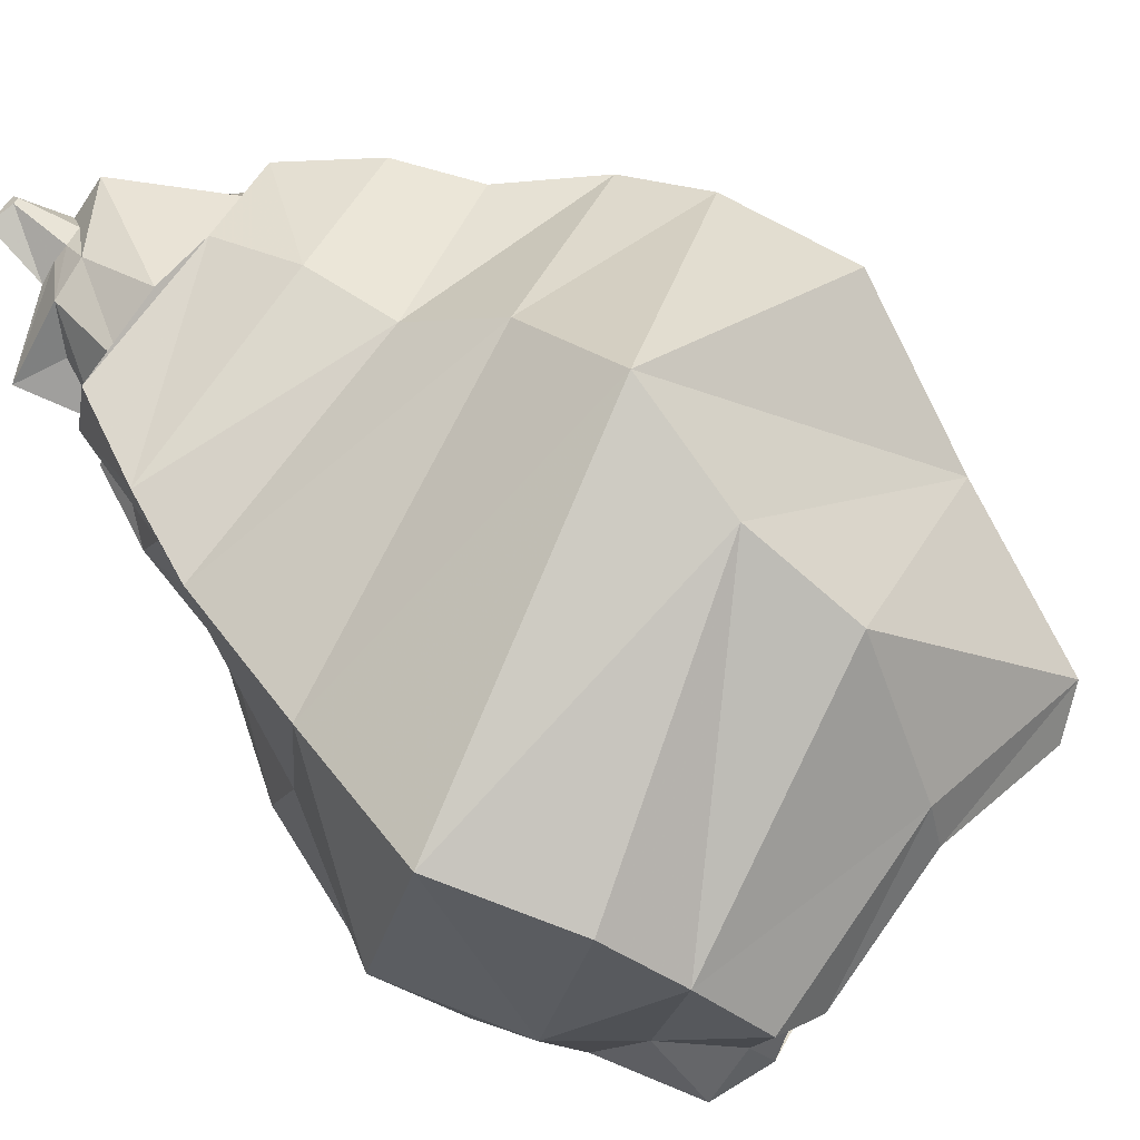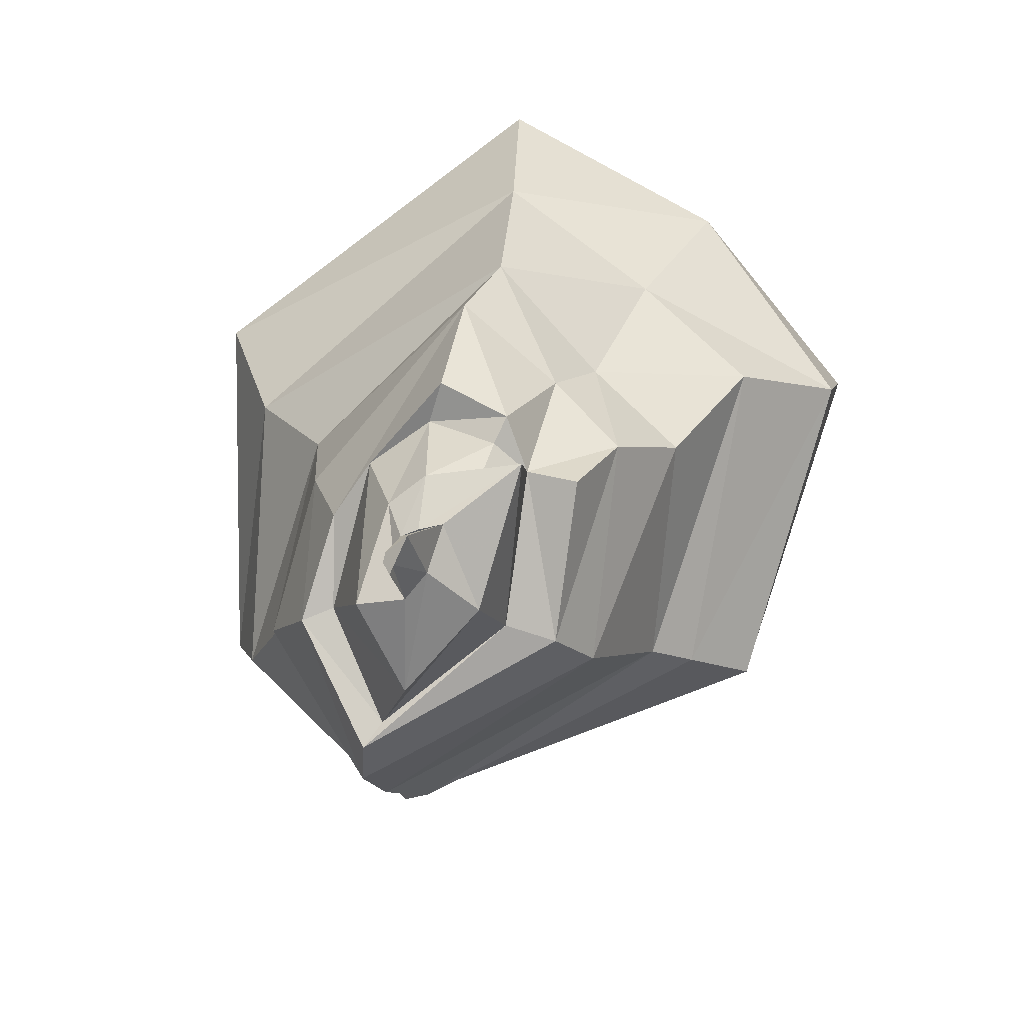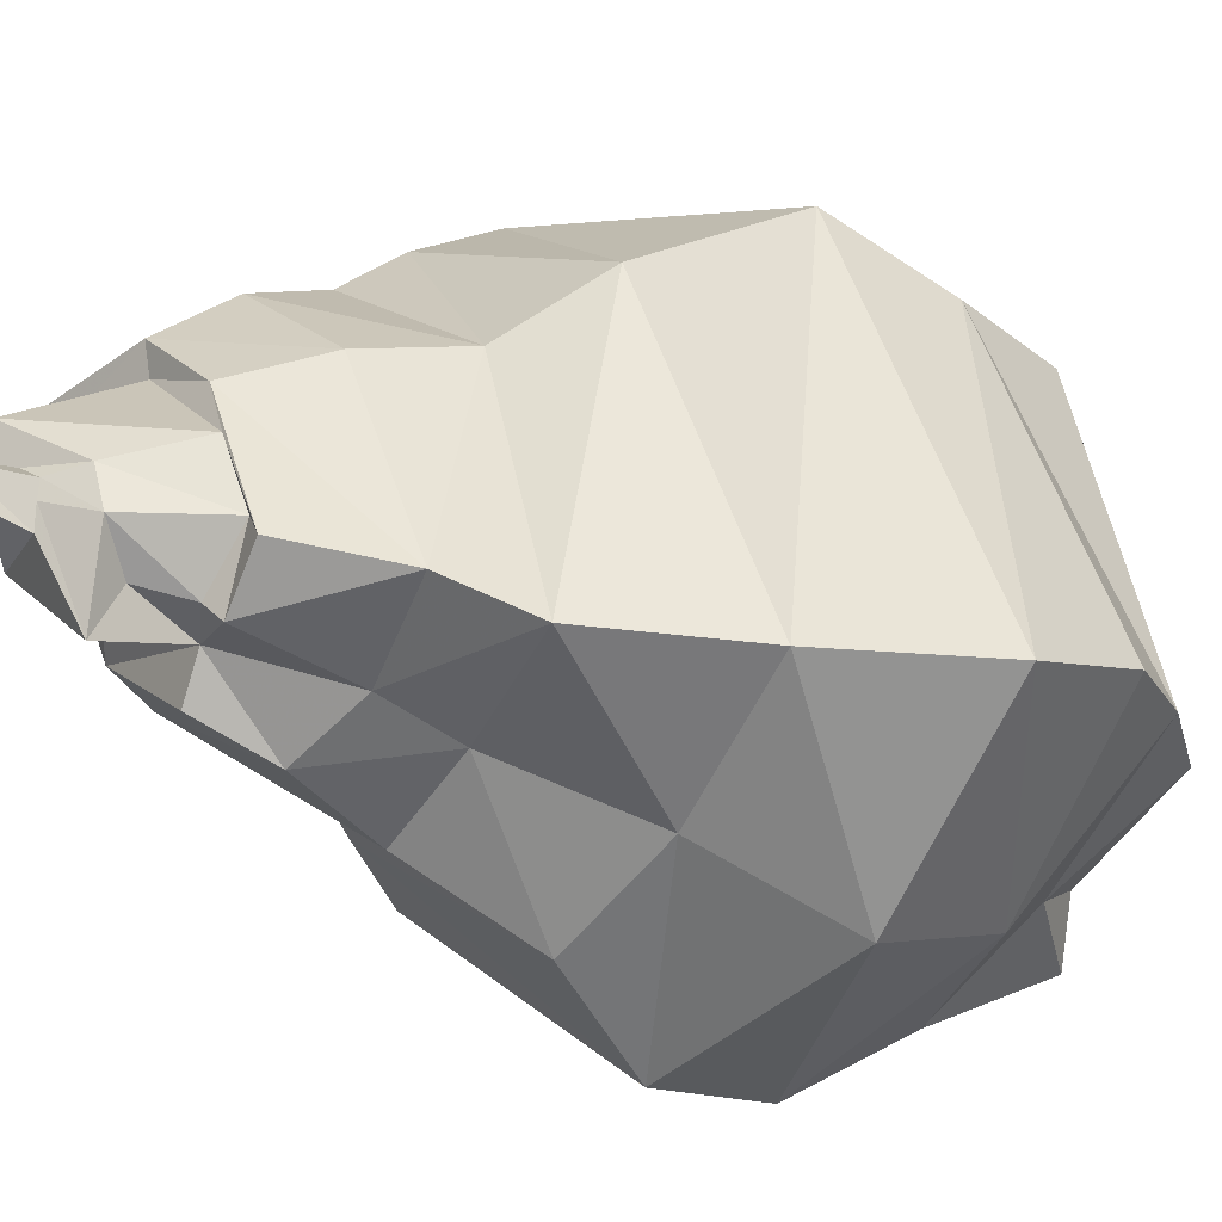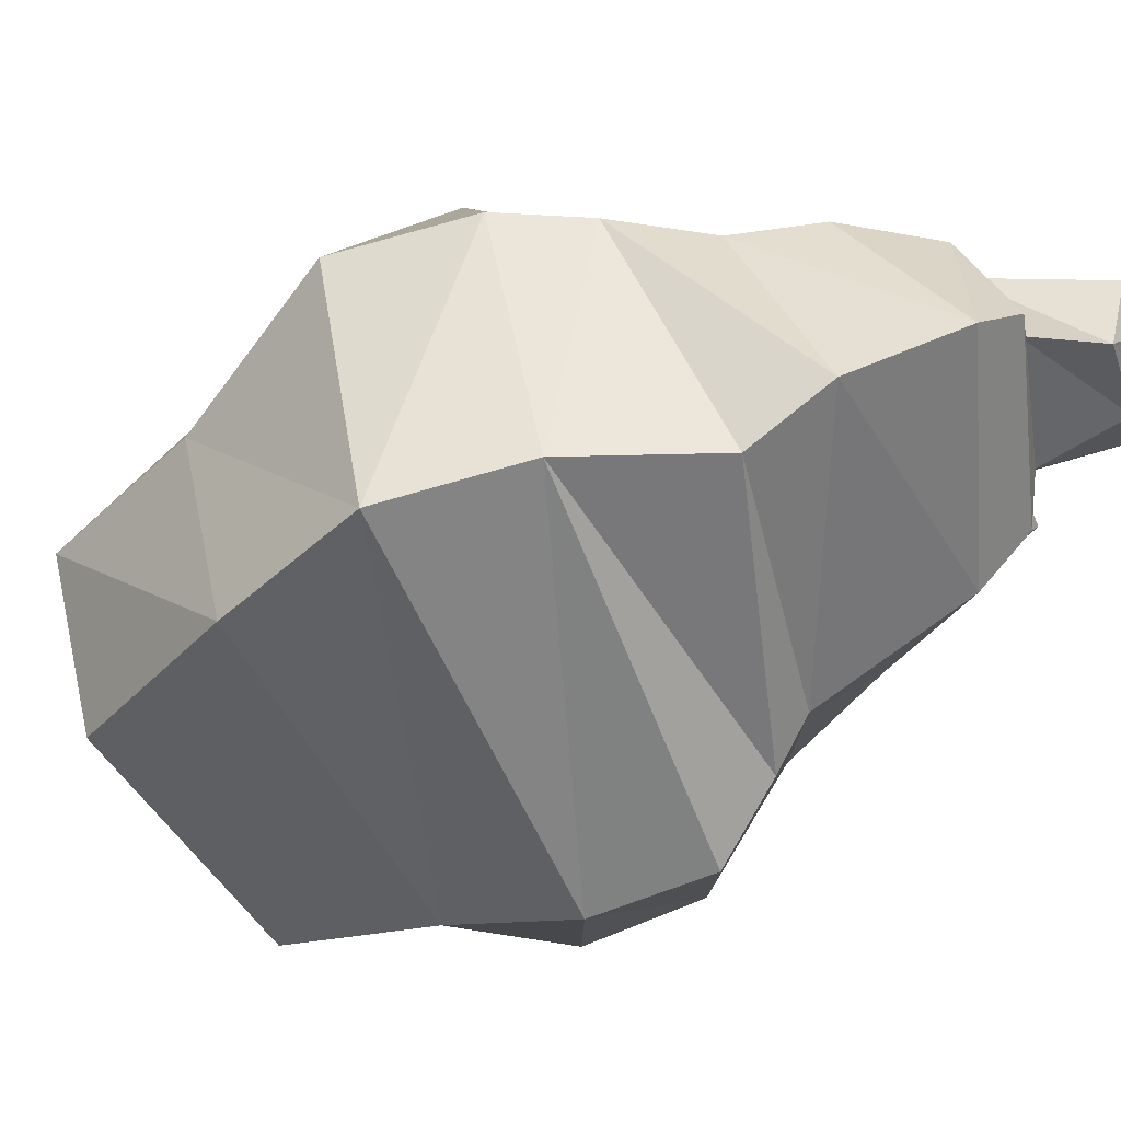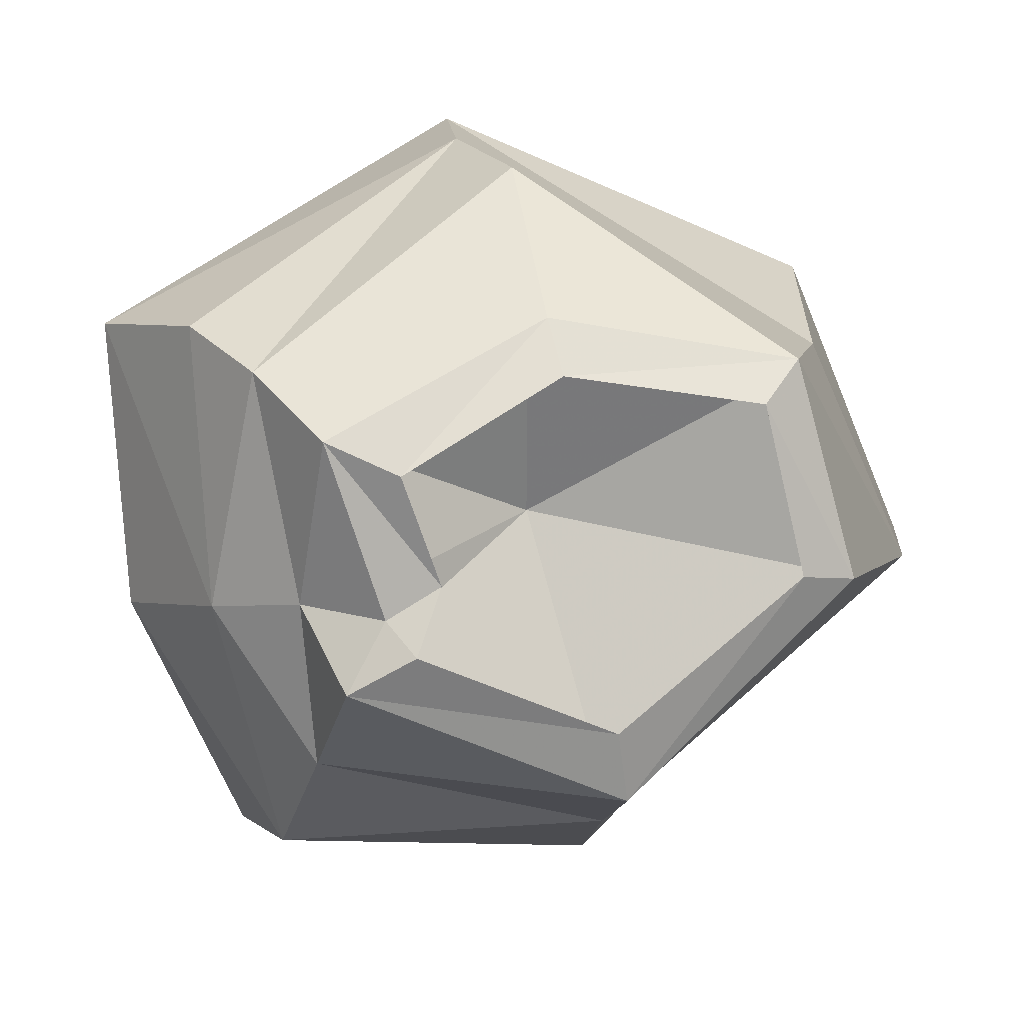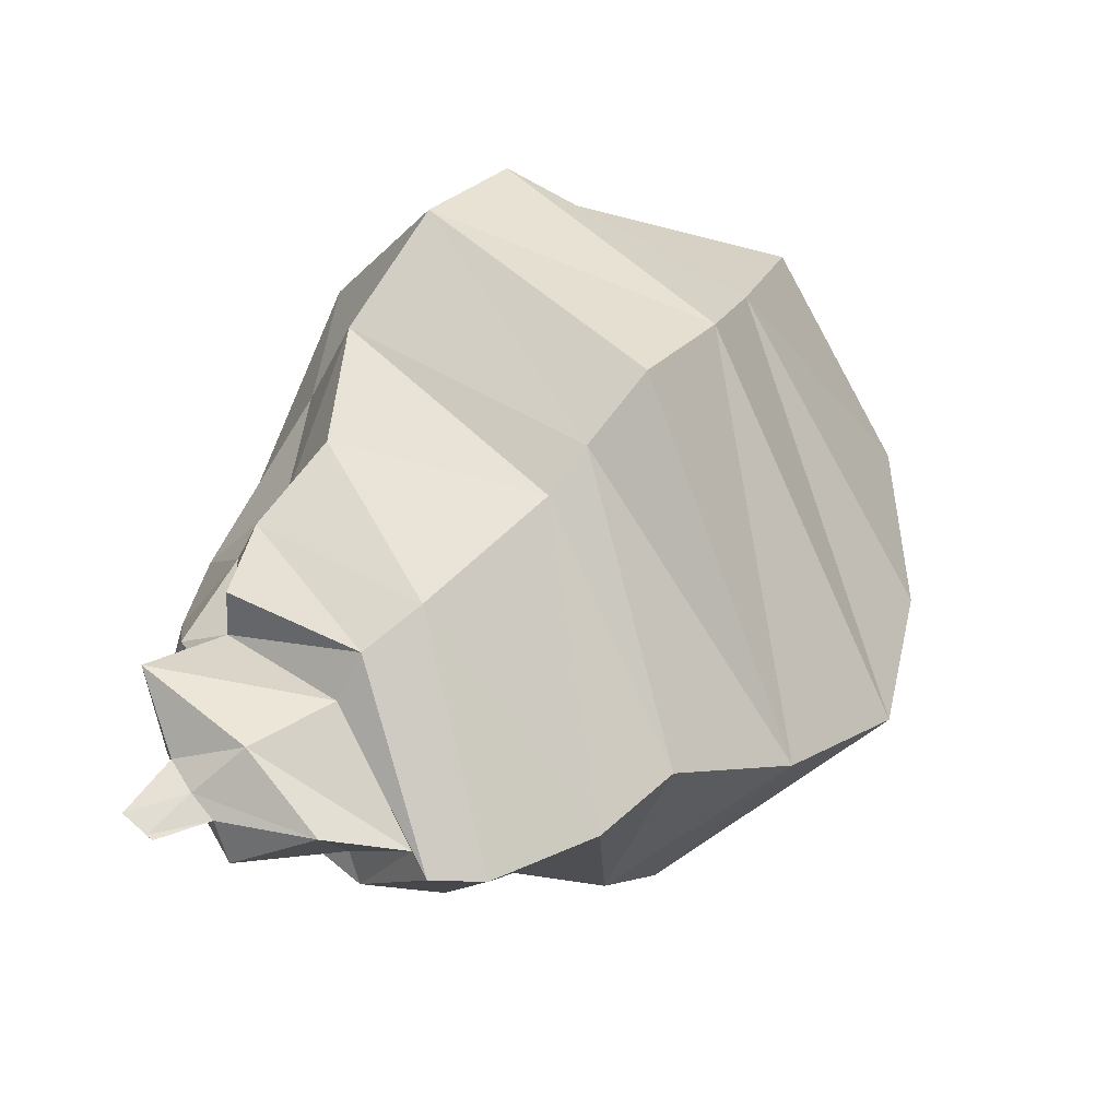
<metadata>
{"format":"obj","ext":"obj","renderer":"f3d","projection":"perspective","resolution":1024,"background":"white","views":[{"elev":42.1,"azim":151.9,"up":"+Z"},{"elev":-46.2,"azim":72.7,"up":"+Y"},{"elev":20.5,"azim":94.6,"up":"+Z"},{"elev":-5.5,"azim":-45.9,"up":"+Z"},{"elev":-18.9,"azim":-169.3,"up":"+Z"},{"elev":-69.5,"azim":160.7,"up":"+Y"}]}
</metadata>
<code>
v 0.4609 -0.875 -0.09375
v 0.4141 -0.7969 -0.1875
v 0.4375 -0.7188 -0.07812
v 0.4688 -0.7969 -0.01562
v 0.4531 -0.9453 0.01562
v 0.4688 -0.9609 -0.03906
v 0.3125 -1.062 -0.0625
v 0.2656 -1.031 -0.125
v 0.1641 -0.8984 -0.2422
v 0.4297 -0.6484 -0.2812
v 0.4453 -0.5391 -0.1484
v 0.5 -0.6406 0.0625
v 0.5078 -0.7422 0.1094
v 0.5 -0.9141 0.05469
v 0.4766 -0.9375 0.0625
v 0.4766 -1 0.07812
v 0.5312 -1.023 0.04688
v 0.3203 -1.062 0
v 0.1953 -1.133 0.1094
v 0.1719 -1.156 0.125
v 0.1094 -1.148 0.1094
v 0 -1.07 0.05469
v -0.0625 -1.008 -0.01562
v 0.1406 -0.875 -0.3047
v 0.3828 -0.5703 -0.4297
v 0.4531 -0.3672 -0.2422
v 0.4766 -0.4453 0.03906
v 0.1641 -0.6094 0.2812
v 0.2266 -0.7266 0.2188
v 0.2734 -0.8438 0.2266
v 0.3281 -0.9531 0.2109
v 0.5 -0.8828 0.1328
v 0.4531 -0.8984 0.1328
v 0.4766 -1.016 0.1406
v 0.4531 -1.078 0.1406
v 0.4688 -1.078 0.1172
v 0.3984 -1.125 0.05469
v 0.2969 -1.172 0.1094
v 0.25 -1.023 0.1875
v 0.2266 -1.031 0.2188
v 0.125 -0.9609 0.2344
v 0.04688 -0.8906 0.2188
v -0.07031 -0.8359 0.2266
v -0.2109 -0.8984 -0.02344
v 0.1016 -0.8359 -0.3984
v 0.03125 -0.7188 -0.4453
v 0.3047 -0.4531 -0.4844
v 0.3281 -0.25 -0.2891
v 0.4531 -0.2422 0.02344
v 0.1328 -0.4375 0.3281
v -0.1406 -0.75 0.2344
v 0.3984 -0.9297 0.1875
v 0.4375 -1.031 0.1719
v 0.4375 -1.078 0.1562
v 0.4141 -1.102 0.1562
v 0.4062 -1.141 0.1406
v 0.4375 -1.125 0.125
v 0.375 -1.133 0.1875
v 0.4609 -1.148 0.1797
v 0.4688 -1.141 0.1797
v 0.5 -1.141 0.1641
v 0.4688 -1.156 0.1719
v 0.4609 -1.164 0.1719
v 0.2344 -0.3203 -0.4375
v 0.2266 -0.2109 -0.3047
v 0.25 -0.1016 -0.1016
v 0.3281 -0.1406 -0.03125
v 0.09375 -0.3047 0.2344
v -0.2656 -0.4531 0.03125
v -0.2344 -0.6172 0.1953
v -0.3281 -0.7812 -0.07031
v -0.01562 -0.5625 -0.4531
v -0.07031 -0.375 -0.4766
v 0.1719 -0.1875 -0.4062
v 0.1328 -0.1797 -0.3359
v 0.1719 -0.07812 -0.1875
v -0.03125 -0.1484 -0.04688
v 0.01562 -0.2109 0.1484
v -0.3438 -0.6016 -0.1641
v -0.2656 -0.2422 -0.07031
v -0.3047 -0.3516 -0.2656
v -0.2578 -0.3125 -0.2734
v -0.07031 -0.3203 -0.4219
v 0.1016 -0.1797 -0.375
v 0.07812 -0.1797 -0.3047
v 0.1016 -0.1016 -0.2188
v -0.04688 -0.1484 -0.1094
v -0.2344 -0.2188 -0.125
v -0.2344 -0.3125 -0.0625
v -0.2734 -0.4219 -0.2344
v -0.03125 -0.4375 -0.4219
v 0.1797 -0.25 -0.3594
v 0.1484 -0.25 -0.2734
v 0.1797 -0.1719 -0.1562
v 0 -0.2109 -0.03125
v 0.03125 -0.375 -0.1641
f 1 2 3
f 1 3 4
f 1 4 5
f 1 5 6
f 1 6 7
f 1 7 8
f 1 8 2
f 2 8 9
f 2 9 10
f 2 10 3
f 3 10 11
f 3 11 12
f 3 12 4
f 4 12 13
f 4 13 14
f 4 14 5
f 5 14 15
f 5 15 16
f 5 16 17
f 5 17 18
f 5 18 7
f 5 7 6
f 18 19 20
f 18 20 7
f 7 20 8
f 8 20 21
f 8 21 22
f 8 22 9
f 9 22 23
f 9 23 24
f 9 24 10
f 10 24 25
f 10 25 11
f 11 25 26
f 11 26 27
f 11 27 12
f 12 27 28
f 12 28 29
f 12 29 13
f 13 29 30
f 13 30 31
f 13 31 32
f 13 32 14
f 14 32 33
f 14 33 15
f 15 33 34
f 15 34 16
f 16 34 17
f 17 34 35
f 17 35 36
f 17 36 37
f 17 37 18
f 18 37 19
f 19 37 38
f 19 38 39
f 19 39 40
f 19 40 20
f 20 40 21
f 21 40 41
f 21 41 42
f 21 42 22
f 22 42 43
f 22 43 23
f 23 43 44
f 23 44 24
f 24 44 45
f 24 45 25
f 25 45 46
f 25 46 47
f 25 47 26
f 26 47 48
f 26 48 49
f 26 49 27
f 27 49 50
f 27 50 28
f 28 50 51
f 28 51 43
f 28 43 29
f 29 43 42
f 29 42 41
f 29 41 30
f 30 41 40
f 30 40 31
f 31 40 39
f 31 39 52
f 31 52 32
f 32 52 33
f 33 52 53
f 33 53 34
f 34 53 54
f 34 54 35
f 35 54 36
f 36 54 55
f 36 55 56
f 36 56 57
f 36 57 37
f 37 57 38
f 38 57 56
f 38 56 58
f 38 58 39
f 39 58 52
f 52 58 53
f 53 58 55
f 53 55 54
f 54 55 59
f 54 59 60
f 54 60 36
f 36 60 61
f 36 61 57
f 57 61 62
f 57 62 56
f 56 62 63
f 56 63 55
f 56 55 58
f 48 47 64
f 48 64 65
f 48 65 66
f 48 66 67
f 48 67 49
f 49 67 68
f 49 68 50
f 50 68 69
f 50 69 70
f 50 70 51
f 51 70 71
f 51 71 44
f 51 44 43
f 46 72 47
f 47 72 64
f 64 72 73
f 64 73 74
f 64 74 65
f 65 74 75
f 65 75 76
f 65 76 66
f 66 76 77
f 66 77 78
f 66 78 68
f 66 68 67
f 44 71 46
f 44 46 45
f 71 79 72
f 71 72 46
f 71 70 69
f 71 69 79
f 79 69 80
f 79 80 81
f 79 81 72
f 72 81 73
f 73 81 82
f 73 82 83
f 73 83 74
f 74 83 84
f 74 84 75
f 75 84 85
f 75 85 76
f 76 85 86
f 76 86 77
f 77 86 87
f 77 87 80
f 77 80 78
f 78 80 69
f 78 69 68
f 81 80 88
f 81 88 82
f 82 88 89
f 82 89 90
f 82 90 83
f 83 90 91
f 83 91 84
f 84 91 92
f 84 92 85
f 85 92 93
f 85 93 86
f 86 93 94
f 86 94 87
f 87 94 95
f 87 95 88
f 87 88 80
f 88 95 89
f 89 95 96
f 89 96 90
f 90 96 91
f 91 96 92
f 92 96 93
f 93 96 94
f 94 96 95
f 61 60 59
f 61 59 63
f 61 63 62
f 63 59 55

</code>
